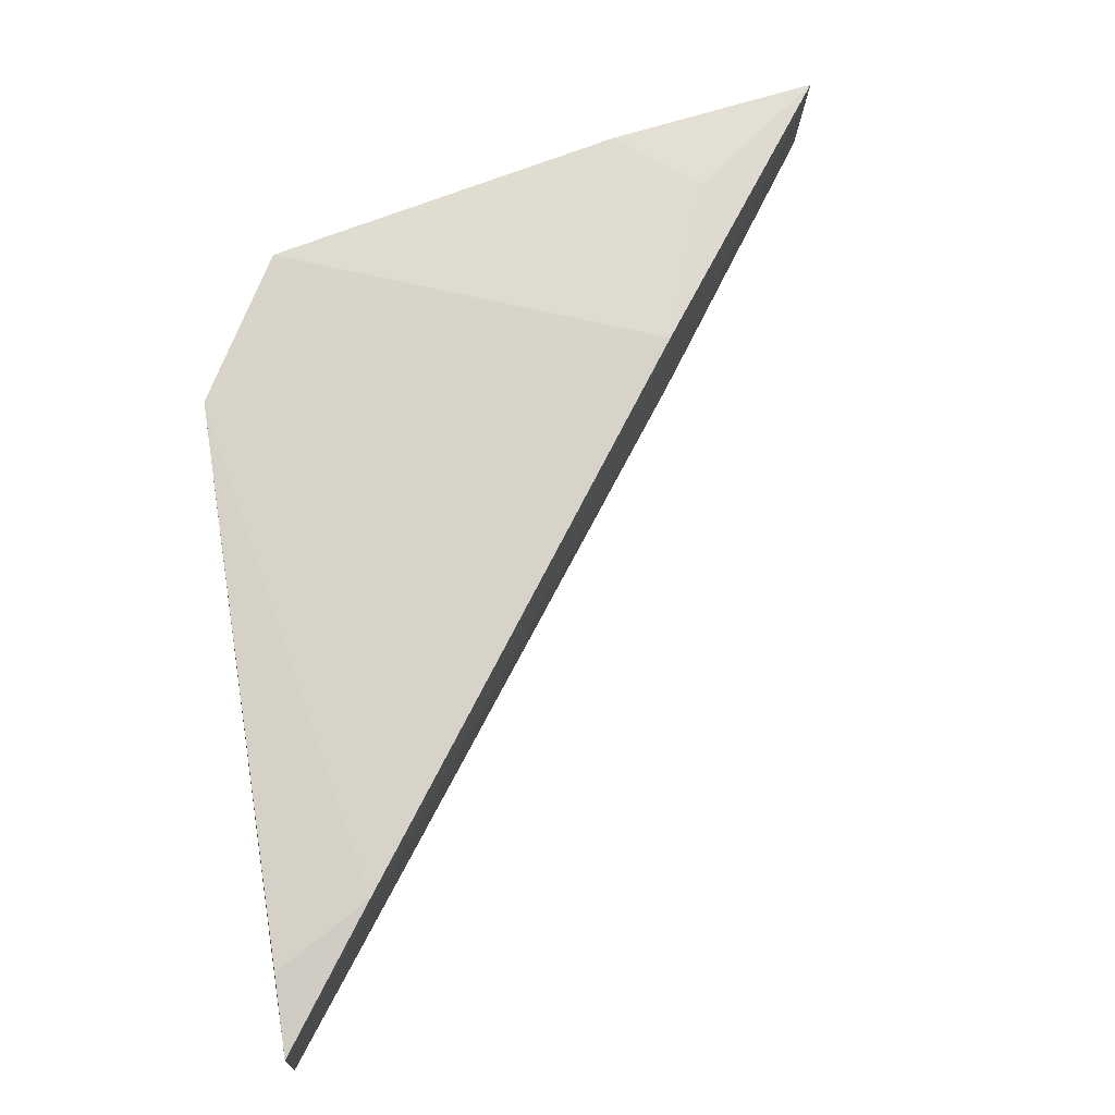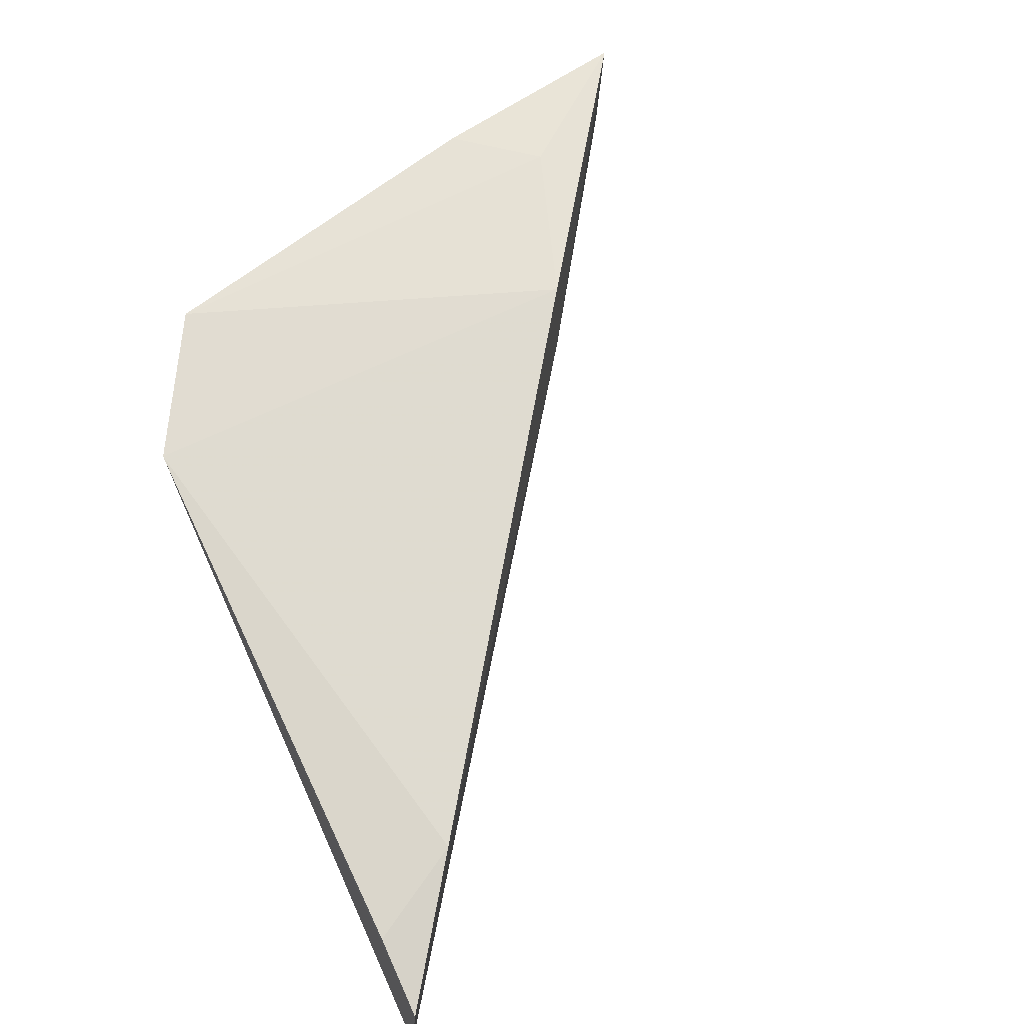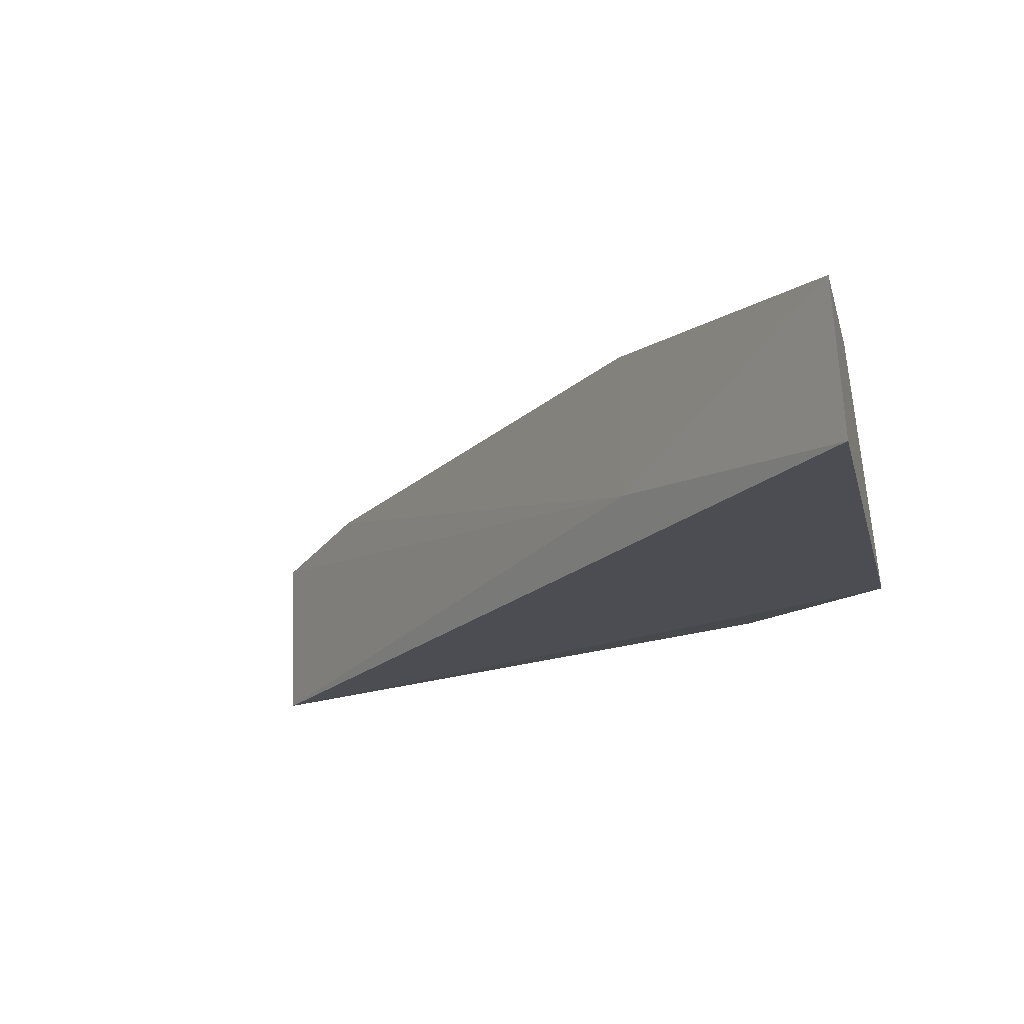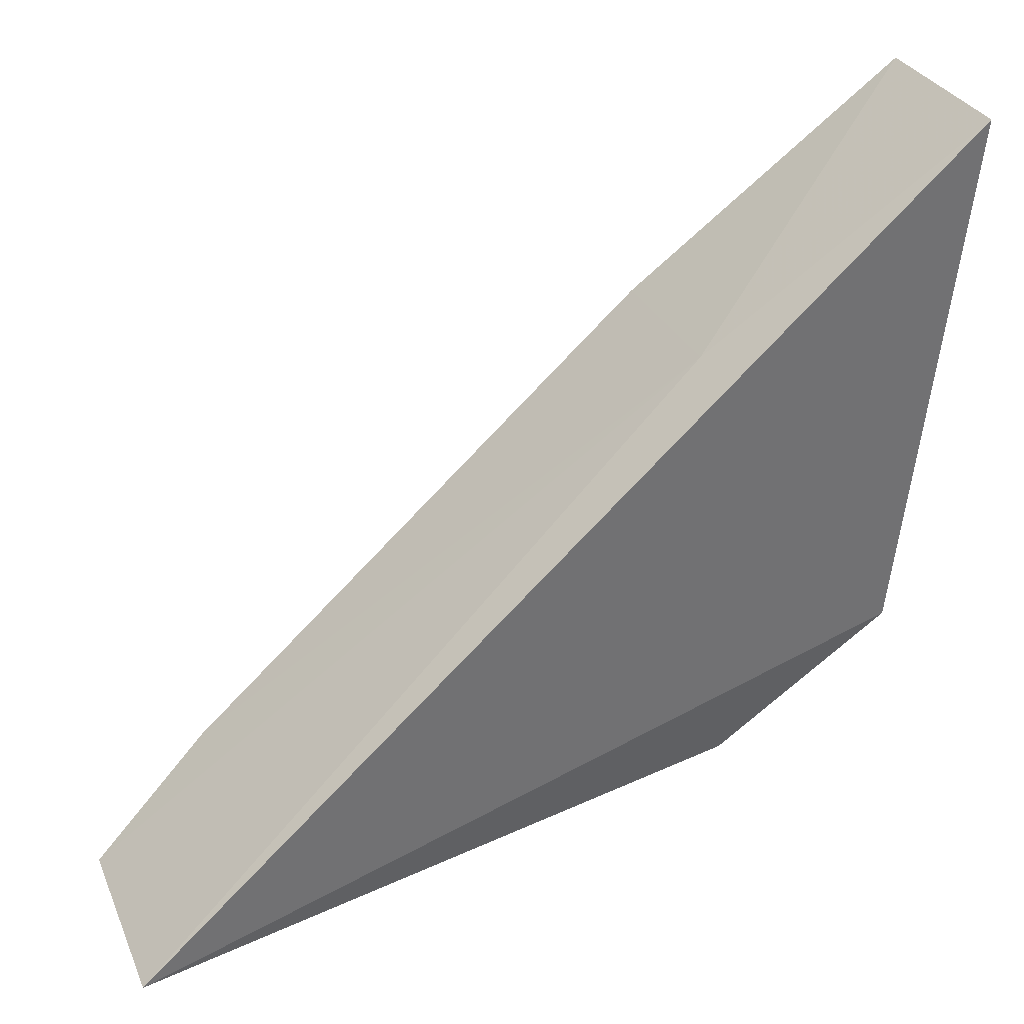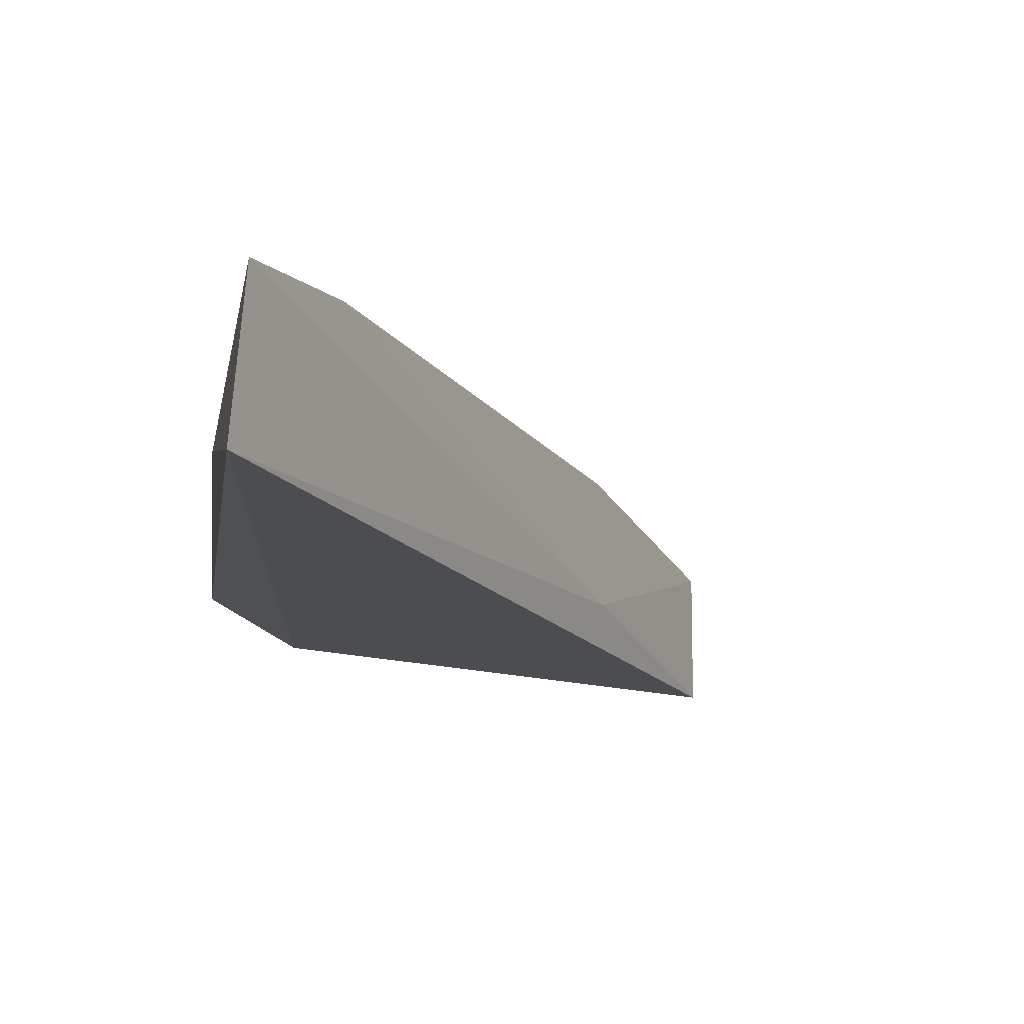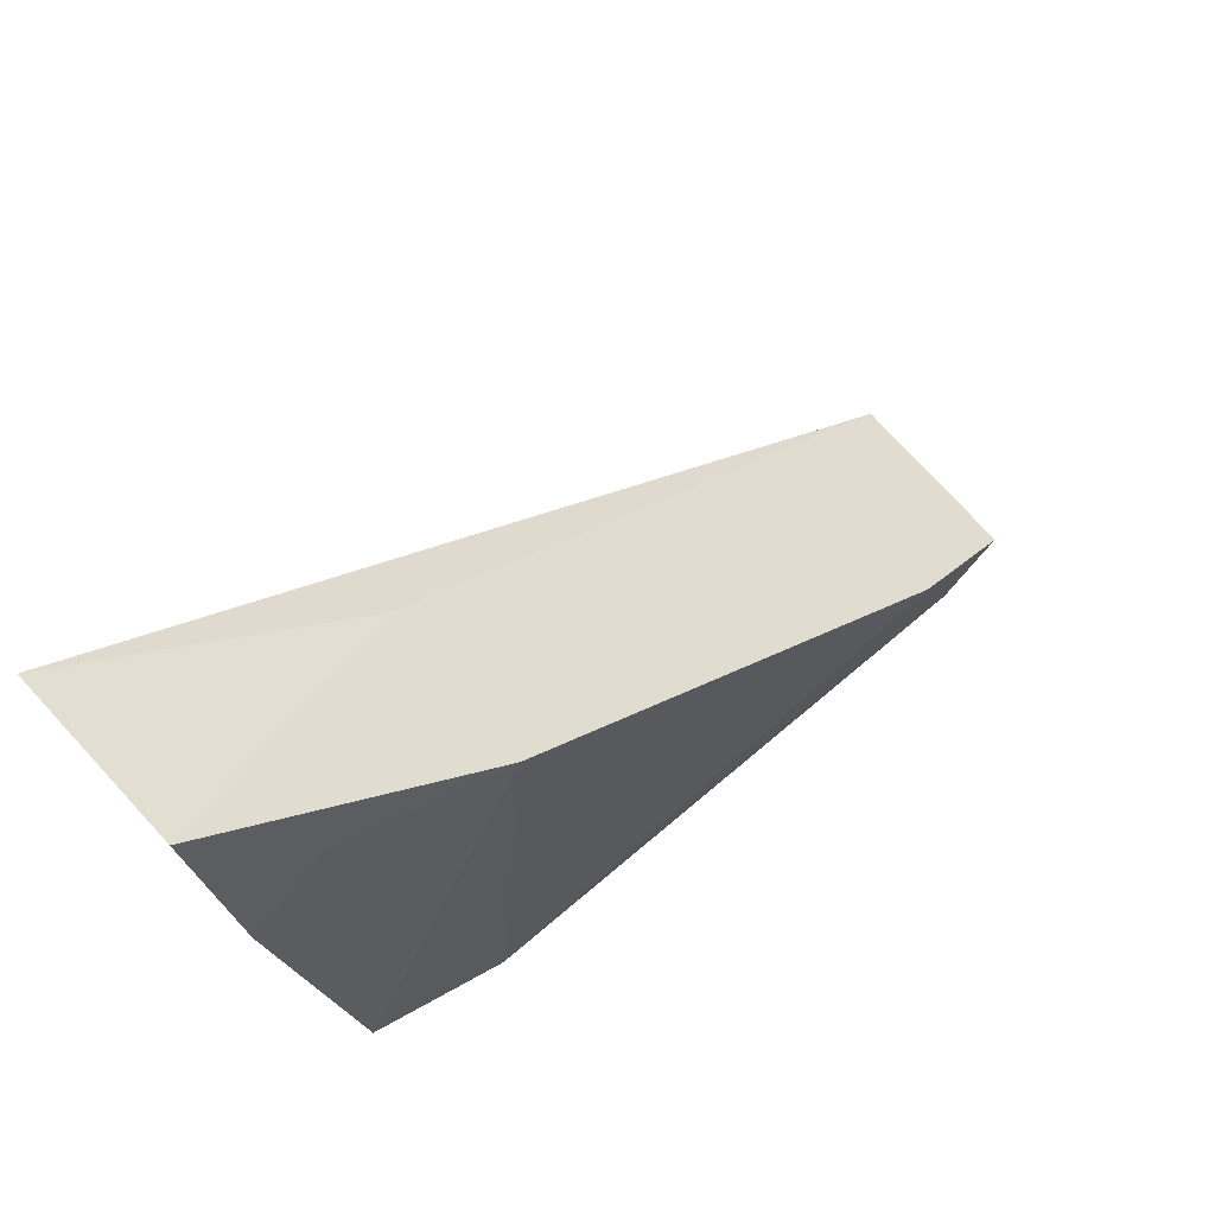
<metadata>
{"format":"obj","ext":"obj","renderer":"f3d","projection":"perspective","resolution":1024,"background":"white","views":[{"elev":74.8,"azim":75.9,"up":"+Z"},{"elev":69.3,"azim":58.9,"up":"+Z"},{"elev":-17.7,"azim":-162.3,"up":"+Z"},{"elev":34.0,"azim":158.9,"up":"+Y"},{"elev":-18.1,"azim":73.4,"up":"+Z"},{"elev":68.6,"azim":-38.9,"up":"+Y"}]}
</metadata>
<code>
v 0.1274 -0.06025 0.04153
v 0.1271 -0.06256 0.005616
v 0.008928 0.04557 0.01823
v -0.04022 0.08817 0.0412
v -0.02601 -0.02826 0.0504
v 0.009662 0.04435 0.04847
v 0.0009941 -0.04794 0.05027
v -0.03298 -0.02091 0.01312
v 0.1028 -0.03812 0.04633
v -0.03651 0.04491 0.04538
v -0.04218 0.08851 0.009656
v -0.02666 -0.02862 0.02049
v 0.1115 -0.0584 0.04459
v -0.02202 0.05948 0.04559
v 0.002141 -0.04651 0.01413
f 1 2 3
f 6 3 4
f 7 2 1
f 7 6 5
f 9 1 3
f 9 3 6
f 9 6 7
f 10 8 5
f 11 3 2
f 11 2 8
f 11 4 3
f 11 10 4
f 11 8 10
f 12 7 5
f 12 5 8
f 13 9 7
f 13 7 1
f 13 1 9
f 14 6 4
f 14 4 10
f 14 10 5
f 14 5 6
f 15 12 8
f 15 8 2
f 15 2 7
f 15 7 12

</code>
